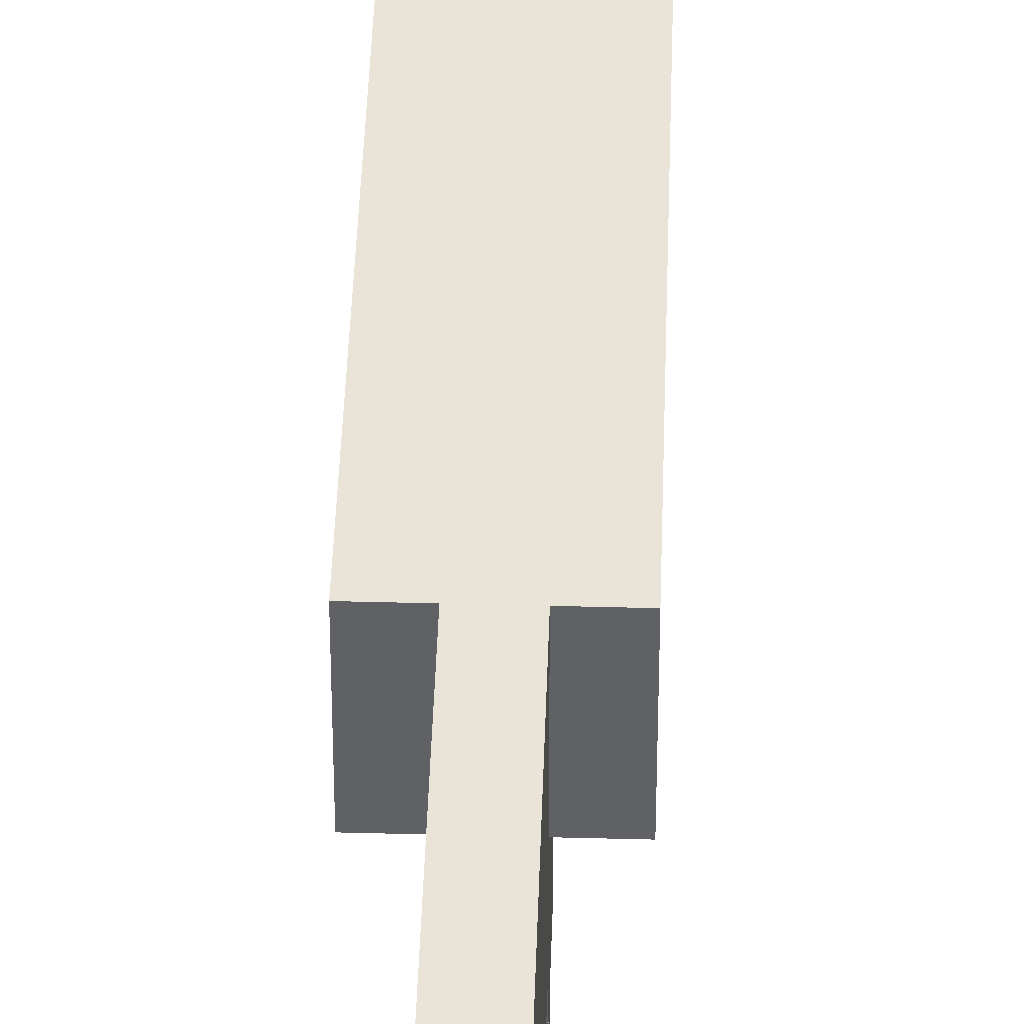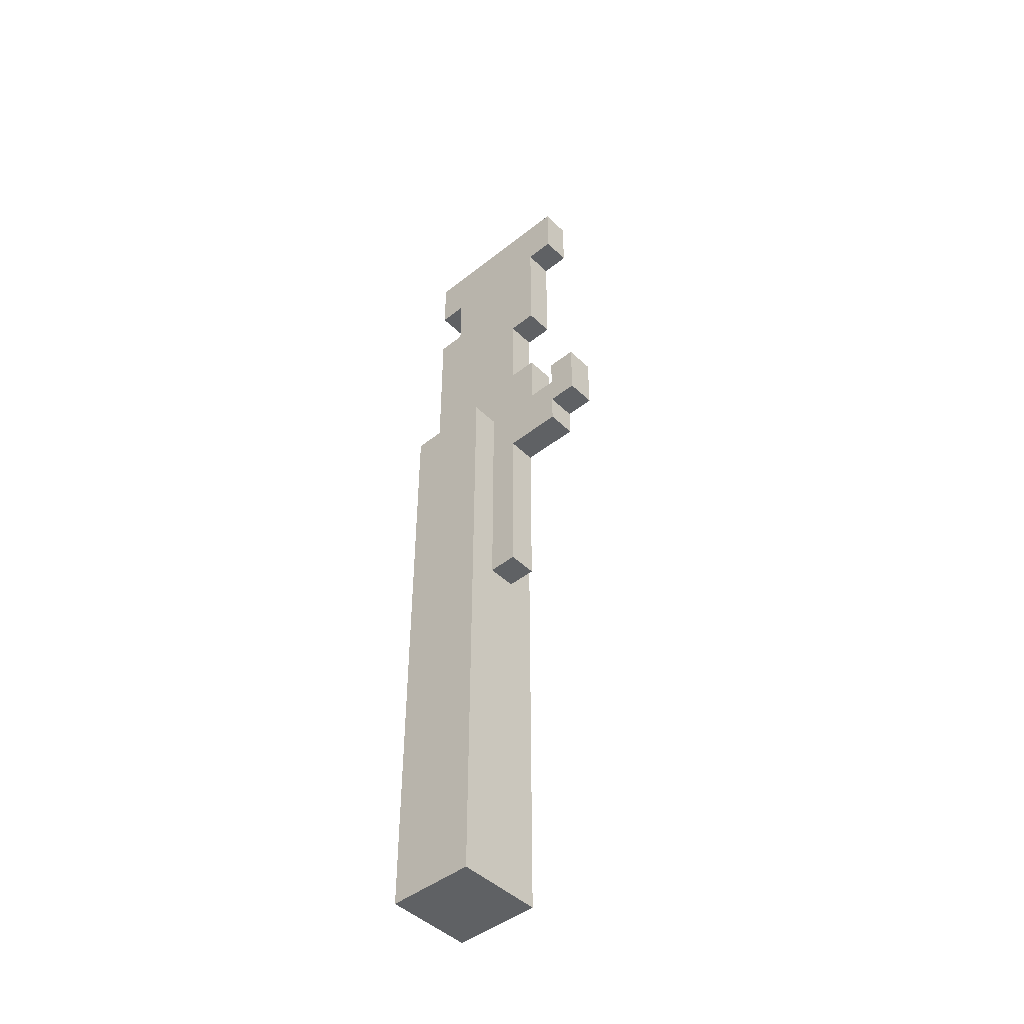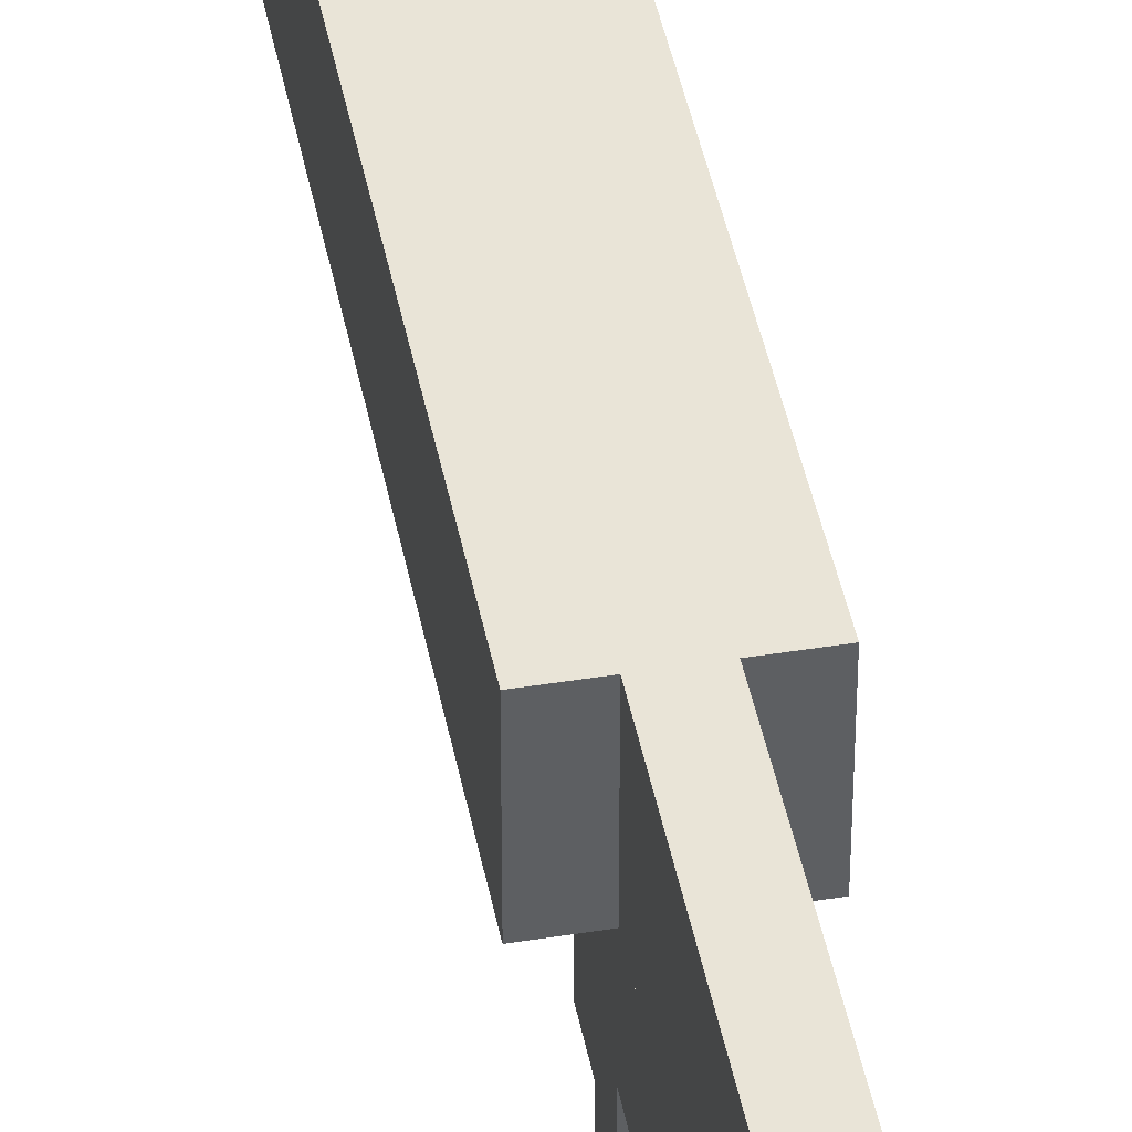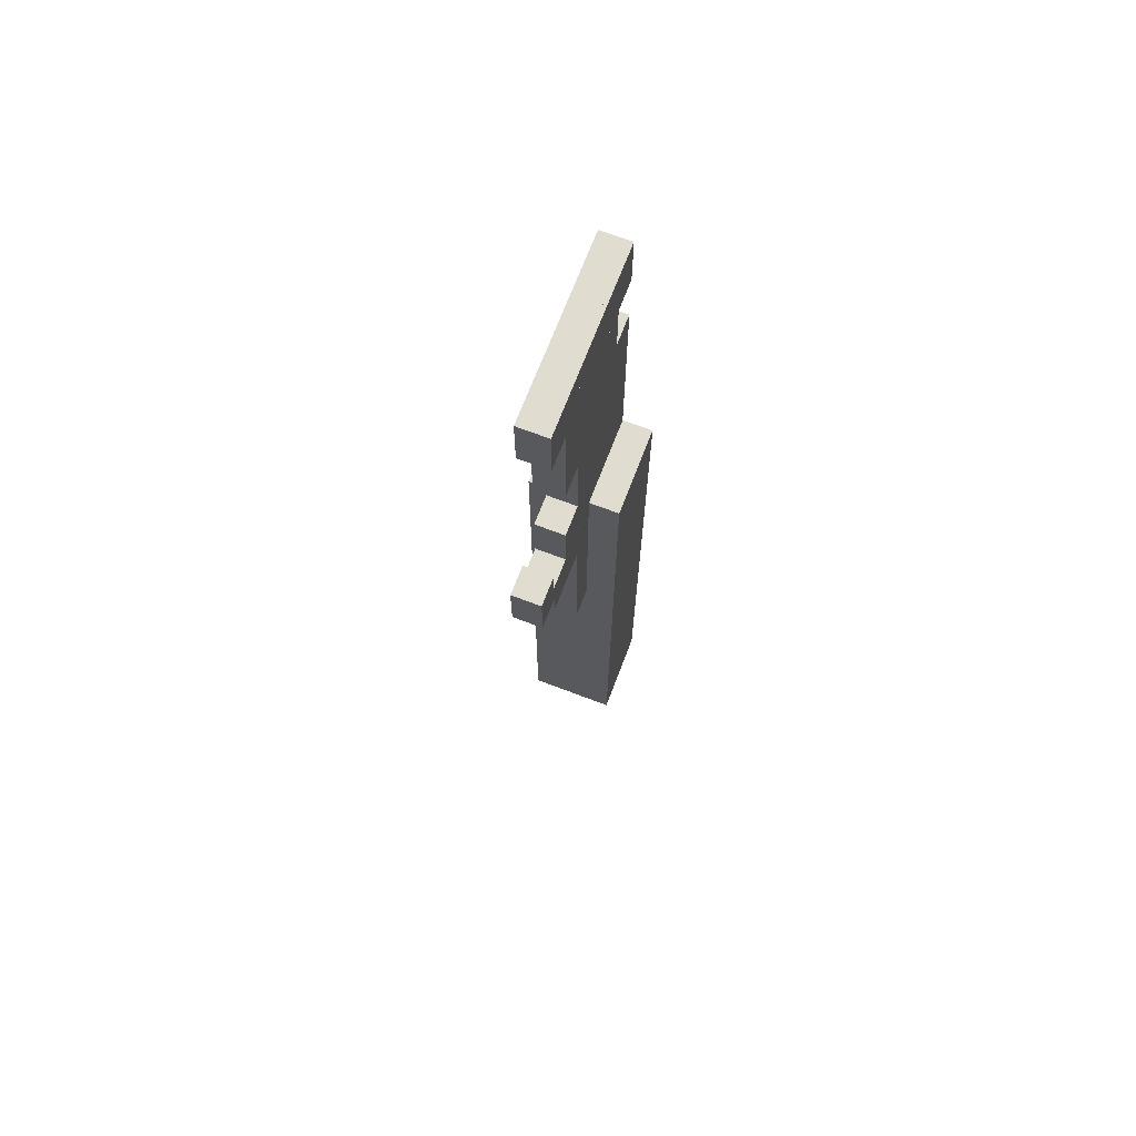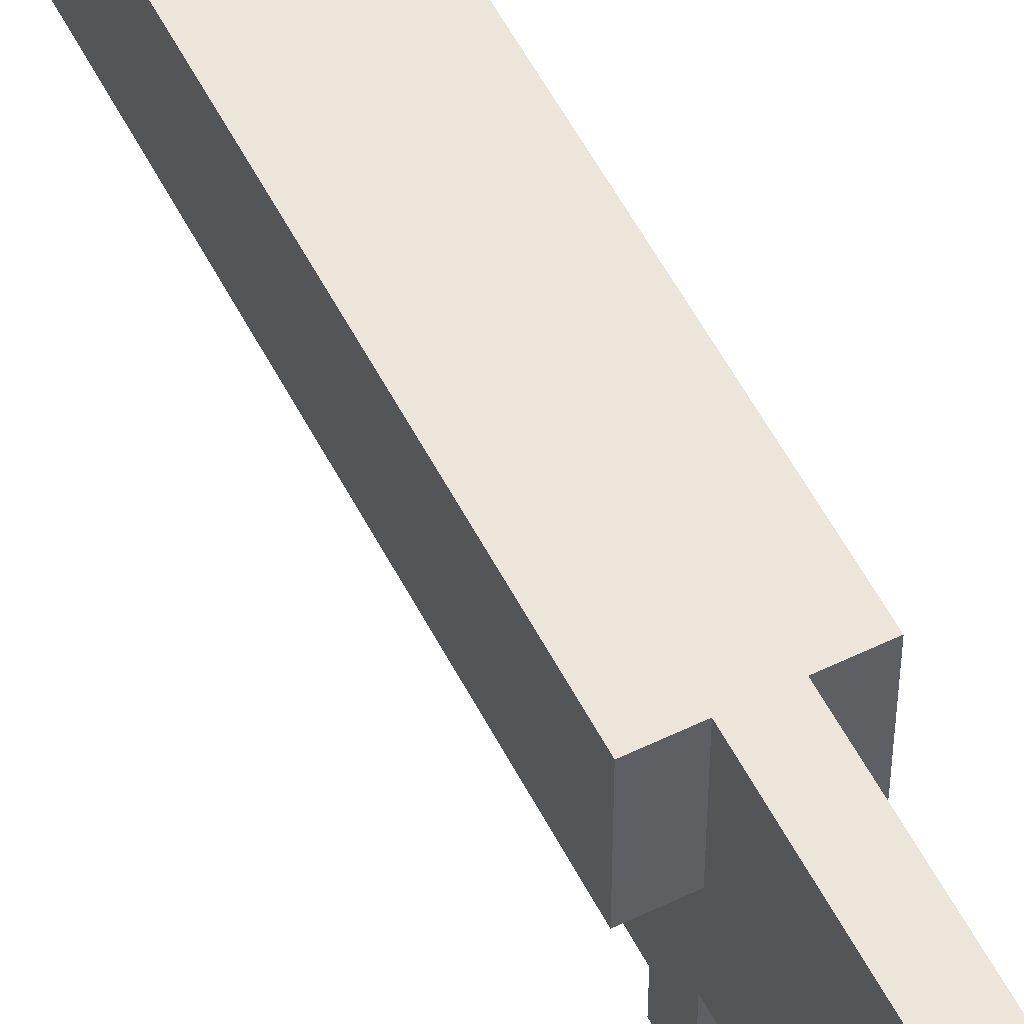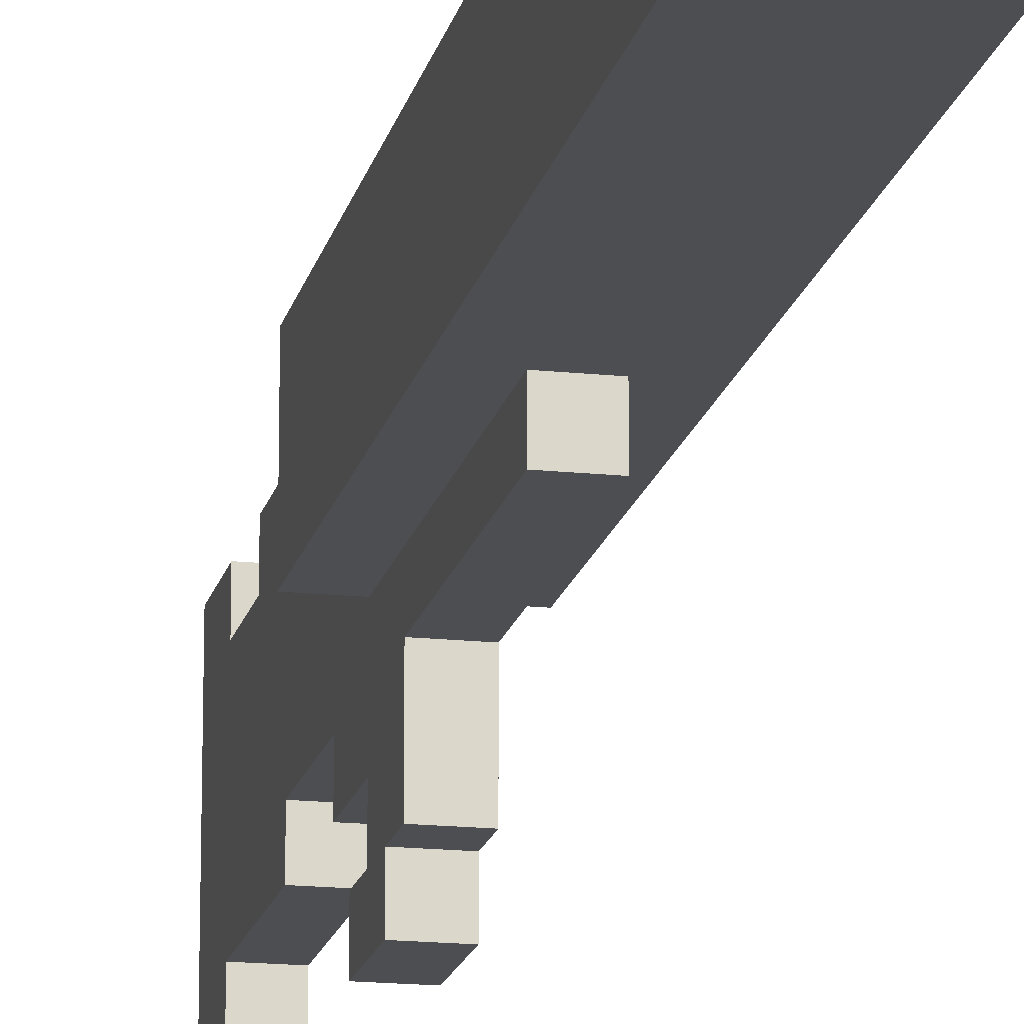
<metadata>
{"format":"obj","ext":"obj","renderer":"f3d","projection":"perspective","resolution":1024,"background":"white","views":[{"elev":42.9,"azim":1.8,"up":"+Y"},{"elev":-45.7,"azim":-47.8,"up":"+Z"},{"elev":43.3,"azim":-10.8,"up":"+Y"},{"elev":69.6,"azim":20.9,"up":"+Z"},{"elev":55.5,"azim":-27.0,"up":"+Y"},{"elev":-16.9,"azim":167.9,"up":"+Y"}]}
</metadata>
<code>
o bagguete_sniper_0
v 0.7308 -4.115 1.654
v 0.7308 -4.115 -8.846
v 0.7308 -5.615 1.654
v 0.7308 -5.615 -8.846
v -0.7692 -4.115 -8.846
v -0.7692 -4.115 1.654
v -0.7692 -5.615 -8.846
v -0.7692 -5.615 1.654
f 1 3 2
f 3 4 2
f 5 7 6
f 7 8 6
f 5 6 2
f 6 1 2
f 8 7 3
f 7 4 3
f 6 8 1
f 8 3 1
f 2 4 5
f 4 7 5
o bagguete_sniper_1
v 0.2308 -4.115 2.654
v 0.2308 -4.115 1.654
v 0.2308 -5.115 2.654
v 0.2308 -5.115 1.654
v -0.2692 -4.115 1.654
v -0.2692 -4.115 2.654
v -0.2692 -5.115 1.654
v -0.2692 -5.115 2.654
f 9 11 10
f 11 12 10
f 13 15 14
f 15 16 14
f 13 14 10
f 14 9 10
f 16 15 11
f 15 12 11
f 14 16 9
f 16 11 9
f 10 12 13
f 12 15 13
o bagguete_sniper_2
v 0.2308 -4.115 5.154
v 0.2308 -4.115 2.654
v 0.2308 -4.615 5.154
v 0.2308 -4.615 2.654
v -0.2692 -4.115 2.654
v -0.2692 -4.115 5.154
v -0.2692 -4.615 2.654
v -0.2692 -4.615 5.154
f 17 19 18
f 19 20 18
f 21 23 22
f 23 24 22
f 21 22 18
f 22 17 18
f 24 23 19
f 23 20 19
f 22 24 17
f 24 19 17
f 18 20 21
f 20 23 21
o bagguete_sniper_3
v 0.2308 -4.615 5.154
v 0.2308 -4.615 2.654
v 0.2308 -5.115 5.154
v 0.2308 -5.115 2.654
v -0.2692 -4.615 2.654
v -0.2692 -4.615 5.154
v -0.2692 -5.115 2.654
v -0.2692 -5.115 5.154
f 25 27 26
f 27 28 26
f 29 31 30
f 31 32 30
f 29 30 26
f 30 25 26
f 32 31 27
f 31 28 27
f 30 32 25
f 32 27 25
f 26 28 29
f 28 31 29
o bagguete_sniper_4
v 0.2308 -5.115 4.154
v 0.2308 -5.115 1.654
v 0.2308 -5.615 4.154
v 0.2308 -5.615 1.654
v -0.2692 -5.115 1.654
v -0.2692 -5.115 4.154
v -0.2692 -5.615 1.654
v -0.2692 -5.615 4.154
f 33 35 34
f 35 36 34
f 37 39 38
f 39 40 38
f 37 38 34
f 38 33 34
f 40 39 35
f 39 36 35
f 38 40 33
f 40 35 33
f 34 36 37
f 36 39 37
o bagguete_sniper_3
v 0.2308 -4.115 7.154
v 0.2308 -4.115 6.154
v 0.2308 -5.115 7.154
v 0.2308 -5.115 6.154
v -0.2692 -4.115 6.154
v -0.2692 -4.115 7.154
v -0.2692 -5.115 6.154
v -0.2692 -5.115 7.154
f 41 43 42
f 43 44 42
f 45 47 46
f 47 48 46
f 45 46 42
f 46 41 42
f 48 47 43
f 47 44 43
f 46 48 41
f 48 43 41
f 42 44 45
f 44 47 45
o bagguete_sniper_4
v 0.2308 -4.615 6.154
v 0.2308 -4.615 5.154
v 0.2308 -5.115 6.154
v 0.2308 -5.115 5.154
v -0.2692 -4.615 5.154
v -0.2692 -4.615 6.154
v -0.2692 -5.115 5.154
v -0.2692 -5.115 6.154
f 49 51 50
f 51 52 50
f 53 55 54
f 55 56 54
f 53 54 50
f 54 49 50
f 56 55 51
f 55 52 51
f 54 56 49
f 56 51 49
f 50 52 53
f 52 55 53
o bagguete_sniper_5
v 0.2308 -5.115 7.154
v 0.2308 -5.115 6.654
v 0.2308 -7.115 7.154
v 0.2308 -7.115 6.654
v -0.2692 -5.115 6.654
v -0.2692 -5.115 7.154
v -0.2692 -7.115 6.654
v -0.2692 -7.115 7.154
f 57 59 58
f 59 60 58
f 61 63 62
f 63 64 62
f 61 62 58
f 62 57 58
f 64 63 59
f 63 60 59
f 62 64 57
f 64 59 57
f 58 60 61
f 60 63 61
o bagguete_sniper_6
v 0.2308 -5.615 2.154
v 0.2308 -5.615 -2.346
v 0.2308 -6.115 2.154
v 0.2308 -6.115 -2.346
v -0.2692 -5.615 -2.346
v -0.2692 -5.615 2.154
v -0.2692 -6.115 -2.346
v -0.2692 -6.115 2.154
f 65 67 66
f 67 68 66
f 69 71 70
f 71 72 70
f 69 70 66
f 70 65 66
f 72 71 67
f 71 68 67
f 70 72 65
f 72 67 65
f 66 68 69
f 68 71 69
o bagguete_sniper_7
v 0.2308 -5.615 4.154
v 0.2308 -5.615 2.154
v 0.2308 -6.115 4.154
v 0.2308 -6.115 2.154
v -0.2692 -5.615 2.154
v -0.2692 -5.615 4.154
v -0.2692 -6.115 2.154
v -0.2692 -6.115 4.154
f 73 75 74
f 75 76 74
f 77 79 78
f 79 80 78
f 77 78 74
f 78 73 74
f 80 79 75
f 79 76 75
f 78 80 73
f 80 75 73
f 74 76 77
f 76 79 77
o bagguete_sniper_8
v 0.2308 -5.115 6.654
v 0.2308 -5.115 4.154
v 0.2308 -6.115 6.654
v 0.2308 -6.115 4.154
v -0.2692 -5.115 4.154
v -0.2692 -5.115 6.654
v -0.2692 -6.115 4.154
v -0.2692 -6.115 6.654
f 81 83 82
f 83 84 82
f 85 87 86
f 87 88 86
f 85 86 82
f 86 81 82
f 88 87 83
f 87 84 83
f 86 88 81
f 88 83 81
f 82 84 85
f 84 87 85
o bagguete_sniper_8
v 0.2308 -6.115 1.654
v 0.2308 -6.115 0.6539
v 0.2308 -7.115 1.654
v 0.2308 -7.115 0.6539
v -0.2692 -6.115 0.6539
v -0.2692 -6.115 1.654
v -0.2692 -7.115 0.6539
v -0.2692 -7.115 1.654
f 89 91 90
f 91 92 90
f 93 95 94
f 95 96 94
f 93 94 90
f 94 89 90
f 96 95 91
f 95 92 91
f 94 96 89
f 96 91 89
f 90 92 93
f 92 95 93
o bagguete_sniper_9
v 0.2308 -6.115 2.654
v 0.2308 -6.115 1.654
v 0.2308 -6.615 2.654
v 0.2308 -6.615 1.654
v -0.2692 -6.115 1.654
v -0.2692 -6.115 2.654
v -0.2692 -6.615 1.654
v -0.2692 -6.615 2.654
f 97 99 98
f 99 100 98
f 101 103 102
f 103 104 102
f 101 102 98
f 102 97 98
f 104 103 99
f 103 100 99
f 102 104 97
f 104 99 97
f 98 100 101
f 100 103 101
o bagguete_sniper_10
v 0.2308 -6.115 6.654
v 0.2308 -6.115 4.154
v 0.2308 -6.615 6.654
v 0.2308 -6.615 4.154
v -0.2692 -6.115 4.154
v -0.2692 -6.115 6.654
v -0.2692 -6.615 4.154
v -0.2692 -6.615 6.654
f 105 107 106
f 107 108 106
f 109 111 110
f 111 112 110
f 109 110 106
f 110 105 106
f 112 111 107
f 111 108 107
f 110 112 105
f 112 107 105
f 106 108 109
f 108 111 109
o bagguete_sniper_11
v 0.2308 -6.615 6.654
v 0.2308 -6.615 6.154
v 0.2308 -7.115 6.654
v 0.2308 -7.115 6.154
v -0.2692 -6.615 6.154
v -0.2692 -6.615 6.654
v -0.2692 -7.115 6.154
v -0.2692 -7.115 6.654
f 113 115 114
f 115 116 114
f 117 119 118
f 119 120 118
f 117 118 114
f 118 113 114
f 120 119 115
f 119 116 115
f 118 120 113
f 120 115 113
f 114 116 117
f 116 119 117
o bagguete_sniper_12
v 0.2308 -7.115 2.154
v 0.2308 -7.115 1.154
v 0.2308 -7.615 2.154
v 0.2308 -7.615 1.154
v -0.2692 -7.115 1.154
v -0.2692 -7.115 2.154
v -0.2692 -7.615 1.154
v -0.2692 -7.615 2.154
f 121 123 122
f 123 124 122
f 125 127 126
f 127 128 126
f 125 126 122
f 126 121 122
f 128 127 123
f 127 124 123
f 126 128 121
f 128 123 121
f 122 124 125
f 124 127 125

</code>
